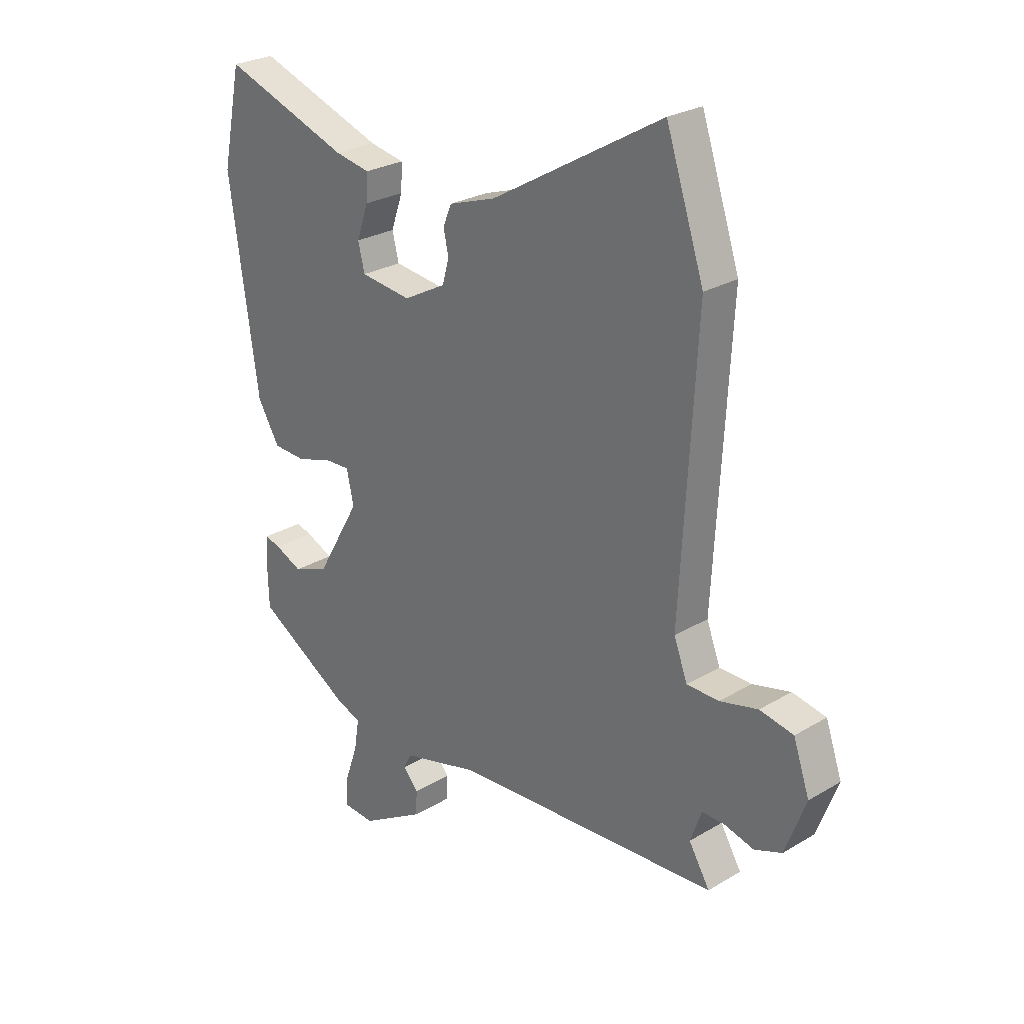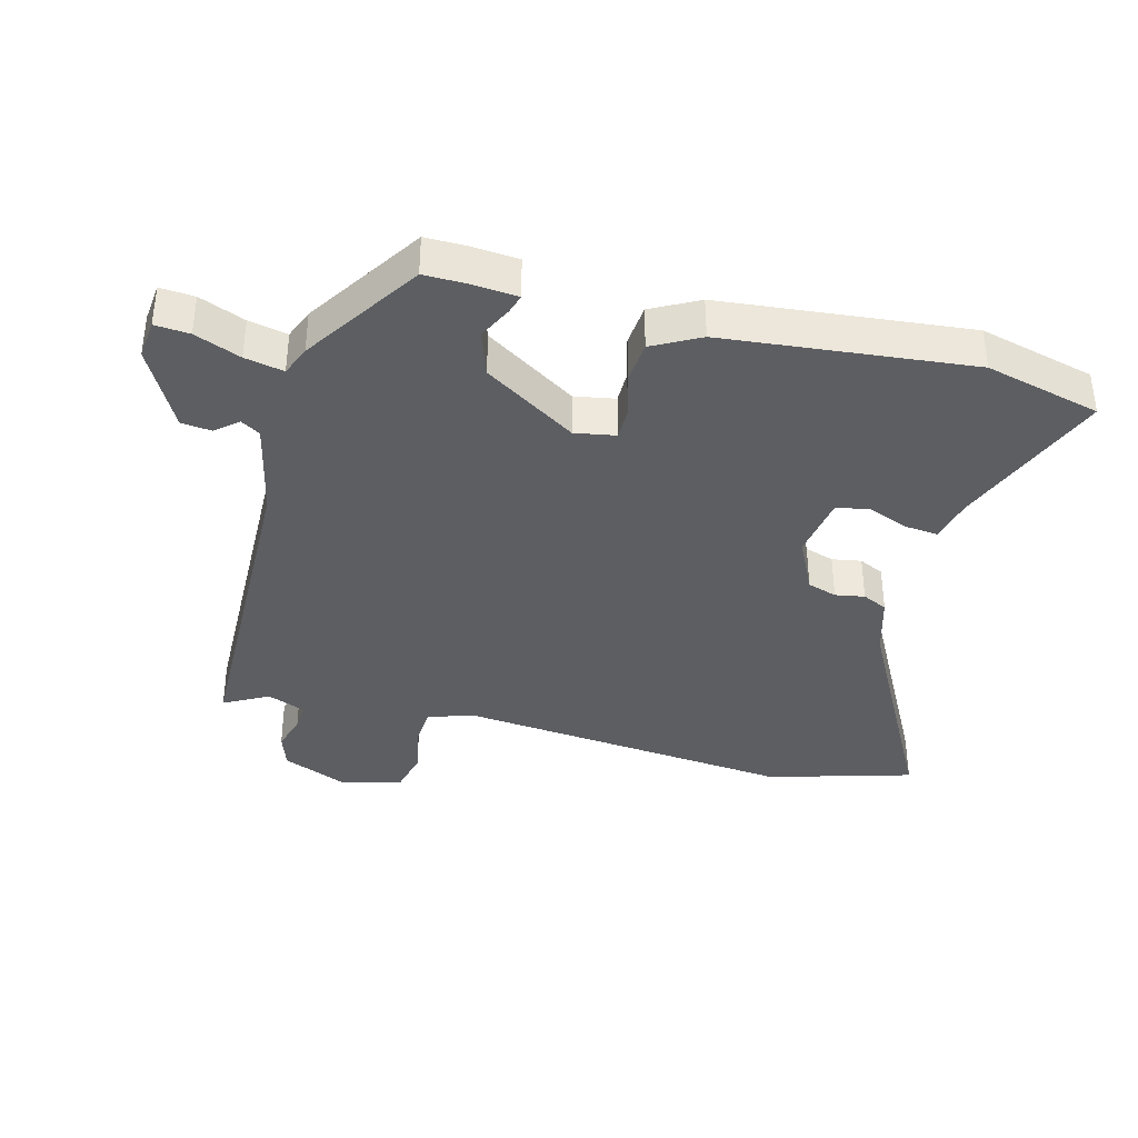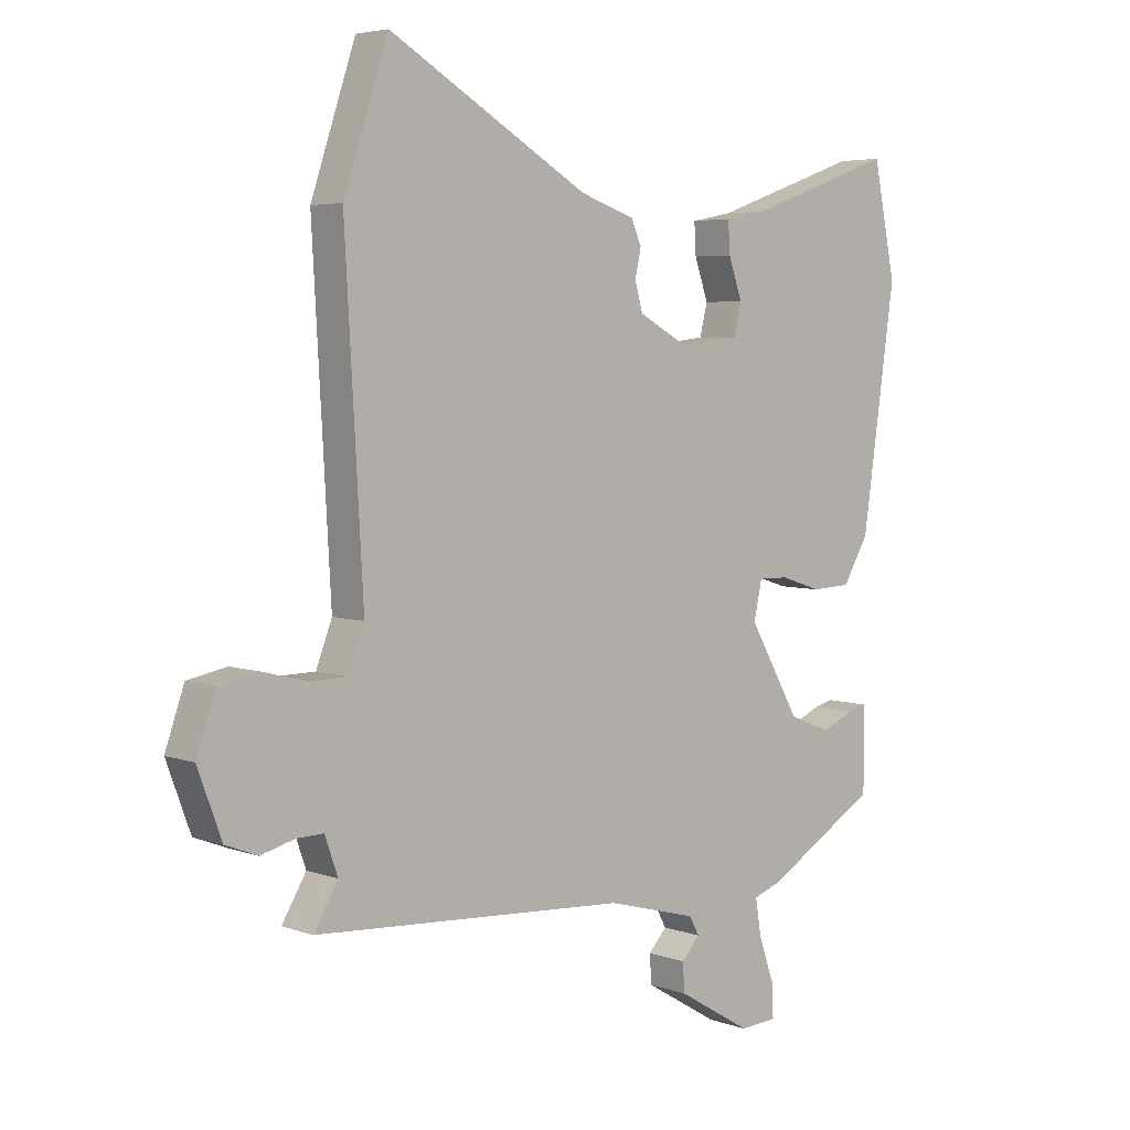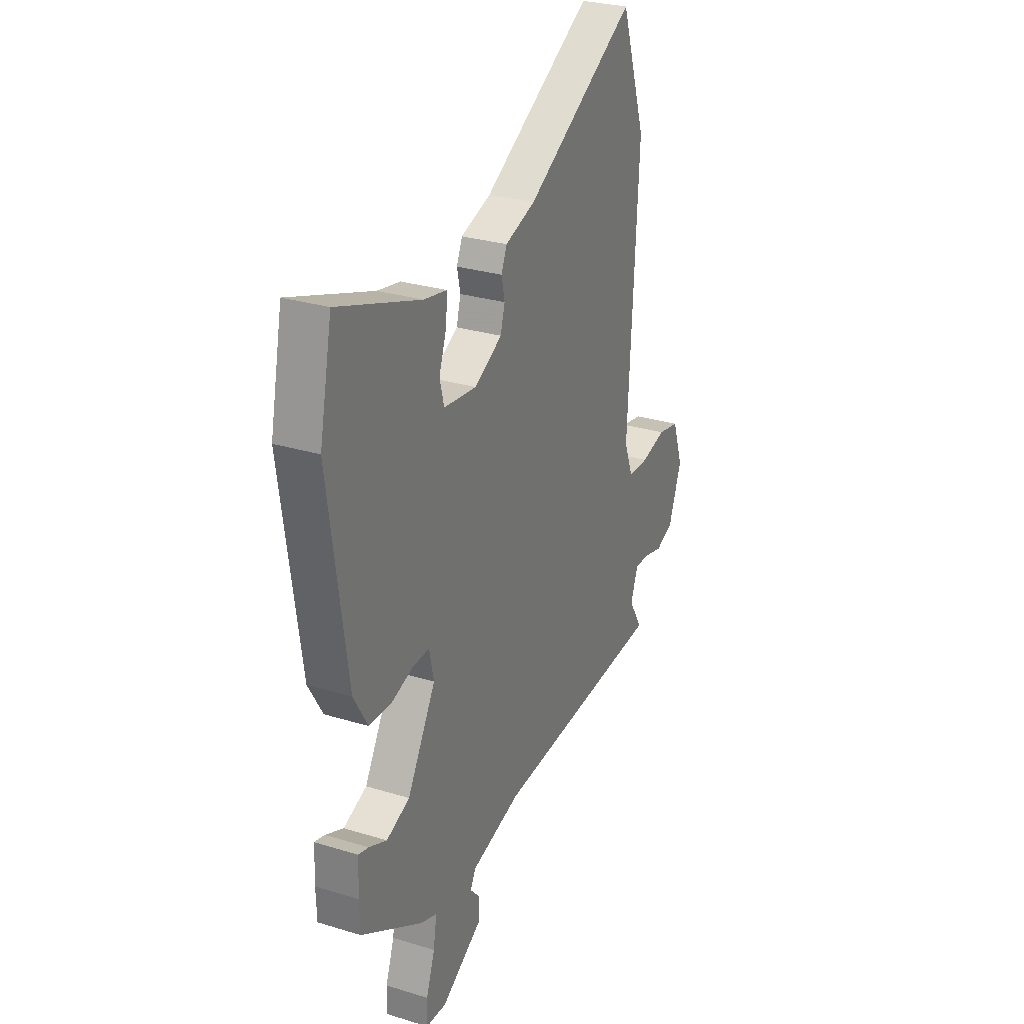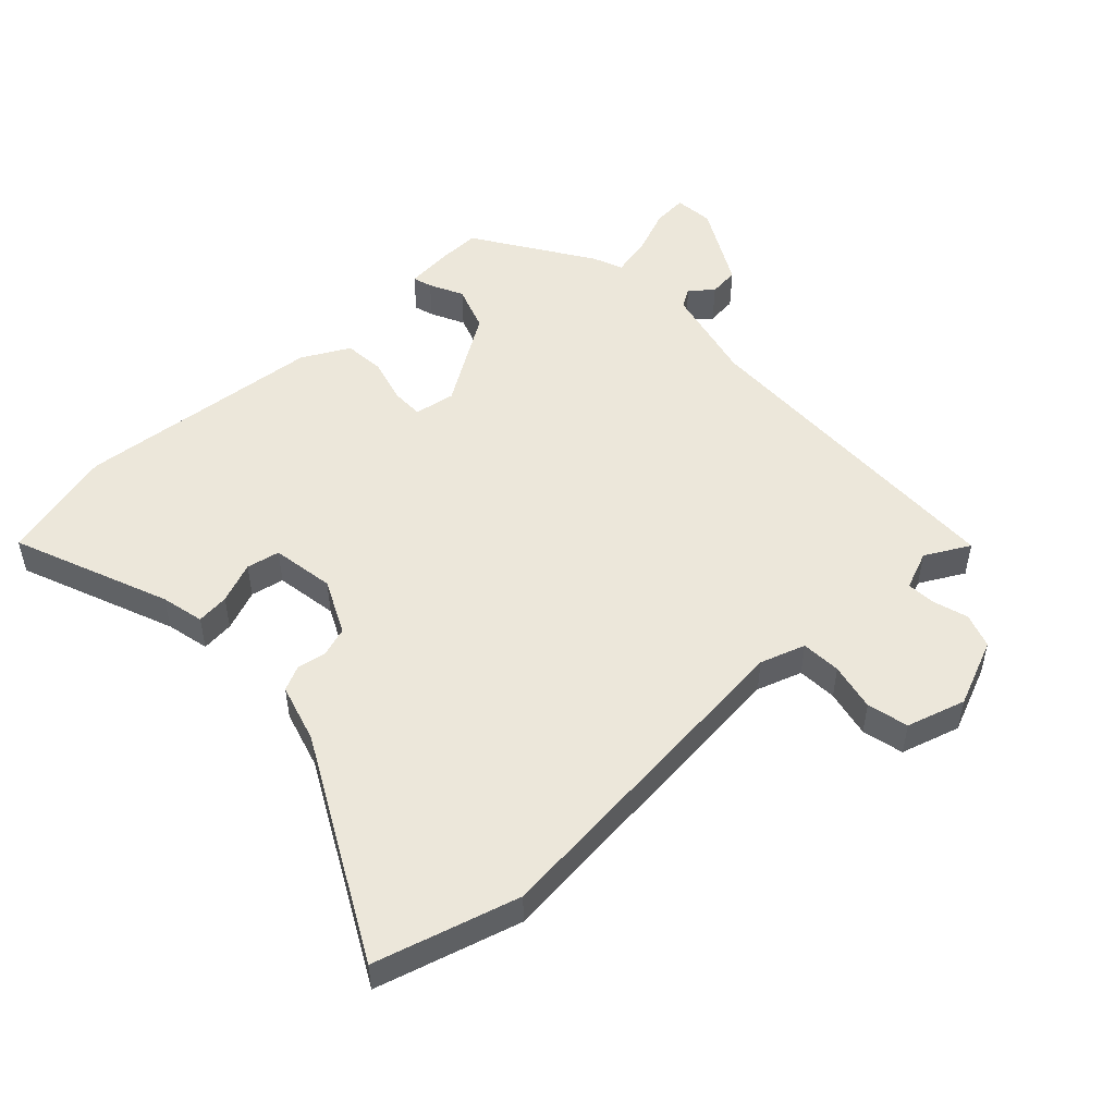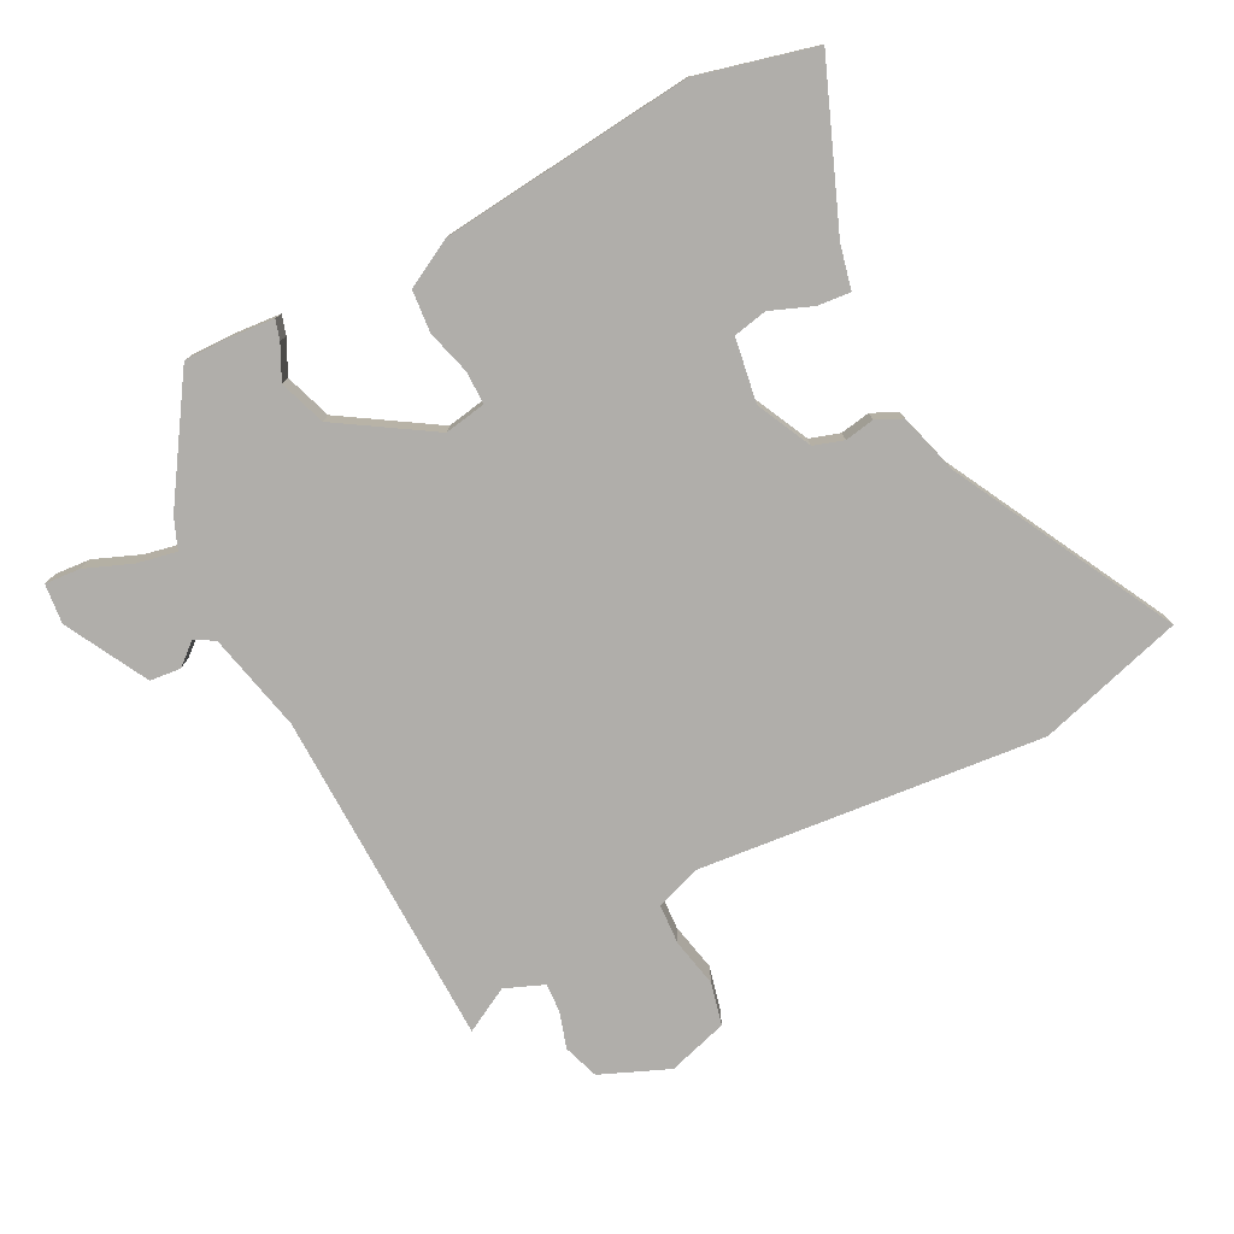
<metadata>
{"format":"obj","ext":"obj","renderer":"f3d","projection":"perspective","resolution":1024,"background":"white","views":[{"elev":26.3,"azim":46.8,"up":"+Z"},{"elev":-37.9,"azim":-107.1,"up":"+Y"},{"elev":4.8,"azim":138.3,"up":"+Z"},{"elev":28.4,"azim":-65.2,"up":"+Z"},{"elev":51.3,"azim":44.4,"up":"+Y"},{"elev":-77.9,"azim":-65.1,"up":"+Y"}]}
</metadata>
<code>
v -0.53 0.07 0.355
v -0.492 0.07 0.539
v -0.242 0.07 0.451
v -0.173 0.07 0.438
v -0.176 0.07 0.386
v -0.199 0.07 0.32
v -0.186 0.07 0.268
v -0.086 0.07 0.256
v -0.002 0.07 0.301
v 0.011 0.07 0.348
v 0.001 0.07 0.394
v 0.018 0.07 0.434
v 0.11 0.07 0.465
v 0.446 0.07 0.661
v 0.521 0.07 0.437
v 0.491 0.07 -0.099
v 0.518 0.07 -0.169
v 0.581 0.07 -0.17
v 0.656 0.07 -0.151
v 0.722 0.07 -0.164
v 0.754 0.07 -0.256
v 0.714 0.07 -0.364
v 0.66 0.07 -0.385
v 0.603 0.07 -0.37
v 0.558 0.07 -0.369
v 0.536 0.07 -0.431
v 0.577 0.07 -0.499
v 0.051 0.07 -0.532
v -0.101 0.07 -0.573
v -0.118 0.07 -0.604
v -0.087 0.07 -0.638
v -0.09 0.07 -0.686
v -0.215 0.07 -0.76
v -0.277 0.07 -0.756
v -0.275 0.07 -0.701
v -0.249 0.07 -0.627
v -0.239 0.07 -0.565
v -0.287 0.07 -0.548
v -0.475 0.07 -0.436
v -0.477 0.07 -0.371
v -0.474 0.07 -0.296
v -0.443 0.07 -0.304
v -0.389 0.07 -0.328
v -0.318 0.07 -0.3
v -0.232 0.07 -0.151
v -0.246 0.07 -0.087
v -0.297 0.07 -0.089
v -0.365 0.07 -0.111
v -0.431 0.07 -0.108
v -0.474 0.07 -0.035
v -0.53 0 0.355
v -0.492 0 0.539
v -0.242 0 0.451
v -0.173 0 0.438
v -0.176 0 0.386
v -0.199 0 0.32
v -0.186 0 0.268
v -0.086 0 0.256
v -0.002 0 0.301
v 0.011 0 0.348
v 0.001 0 0.394
v 0.018 0 0.434
v 0.11 0 0.465
v 0.446 0 0.661
v 0.521 0 0.437
v 0.491 0 -0.099
v 0.518 0 -0.169
v 0.581 0 -0.17
v 0.656 0 -0.151
v 0.722 0 -0.164
v 0.754 0 -0.256
v 0.714 0 -0.364
v 0.66 0 -0.385
v 0.603 0 -0.37
v 0.558 0 -0.369
v 0.536 0 -0.431
v 0.577 0 -0.499
v 0.051 0 -0.532
v -0.101 0 -0.573
v -0.118 0 -0.604
v -0.087 0 -0.638
v -0.09 0 -0.686
v -0.215 0 -0.76
v -0.277 0 -0.756
v -0.275 0 -0.701
v -0.249 0 -0.627
v -0.239 0 -0.565
v -0.287 0 -0.548
v -0.475 0 -0.436
v -0.477 0 -0.371
v -0.474 0 -0.296
v -0.443 0 -0.304
v -0.389 0 -0.328
v -0.318 0 -0.3
v -0.232 0 -0.151
v -0.246 0 -0.087
v -0.297 0 -0.089
v -0.365 0 -0.111
v -0.431 0 -0.108
v -0.474 0 -0.035
f 1 2 3
f 50 1 3
f 49 50 3
f 48 49 3
f 47 48 3
f 46 47 3
f 45 46 3
f 41 42 43
f 40 41 43
f 39 40 43
f 38 39 43
f 37 38 43
f 37 43 44
f 34 35 36
f 33 34 36
f 32 33 36
f 31 32 36
f 30 31 36
f 29 30 36 37
f 37 44 45
f 29 37 45
f 28 29 45
f 22 23 24
f 21 22 24
f 20 21 24
f 19 20 24
f 18 19 24
f 17 18 24 25
f 16 17 25 26
f 13 14 15 16
f 13 16 26
f 12 13 26
f 11 12 26
f 10 11 26
f 3 4 5 6
f 3 6 7
f 45 3 7
f 28 45 7 8
f 26 27 28
f 10 26 28
f 9 10 28
f 8 9 28
f 53 52 51
f 53 51 100
f 53 100 99
f 53 99 98
f 53 98 97
f 53 97 96
f 53 96 95
f 93 92 91
f 93 91 90
f 93 90 89
f 93 89 88
f 93 88 87
f 94 93 87
f 86 85 84
f 86 84 83
f 86 83 82
f 86 82 81
f 86 81 80
f 87 86 80 79
f 95 94 87
f 95 87 79
f 95 79 78
f 74 73 72
f 74 72 71
f 74 71 70
f 74 70 69
f 74 69 68
f 75 74 68 67
f 76 75 67 66
f 66 65 64 63
f 76 66 63
f 76 63 62
f 76 62 61
f 76 61 60
f 56 55 54 53
f 57 56 53
f 57 53 95
f 58 57 95 78
f 78 77 76
f 78 76 60
f 78 60 59
f 78 59 58
f 1 51 52 2
f 2 52 53 3
f 3 53 54 4
f 4 54 55 5
f 5 55 56 6
f 6 56 57 7
f 7 57 58 8
f 8 58 59 9
f 9 59 60 10
f 10 60 61 11
f 11 61 62 12
f 12 62 63 13
f 13 63 64 14
f 14 64 65 15
f 15 65 66 16
f 16 66 67 17
f 17 67 68 18
f 18 68 69 19
f 19 69 70 20
f 20 70 71 21
f 21 71 72 22
f 22 72 73 23
f 23 73 74 24
f 24 74 75 25
f 25 75 76 26
f 26 76 77 27
f 27 77 78 28
f 28 78 79 29
f 29 79 80 30
f 30 80 81 31
f 31 81 82 32
f 32 82 83 33
f 33 83 84 34
f 34 84 85 35
f 35 85 86 36
f 36 86 87 37
f 37 87 88 38
f 38 88 89 39
f 39 89 90 40
f 40 90 91 41
f 41 91 92 42
f 42 92 93 43
f 43 93 94 44
f 44 94 95 45
f 45 95 96 46
f 46 96 97 47
f 47 97 98 48
f 48 98 99 49
f 49 99 100 50
f 50 100 51 1

</code>
